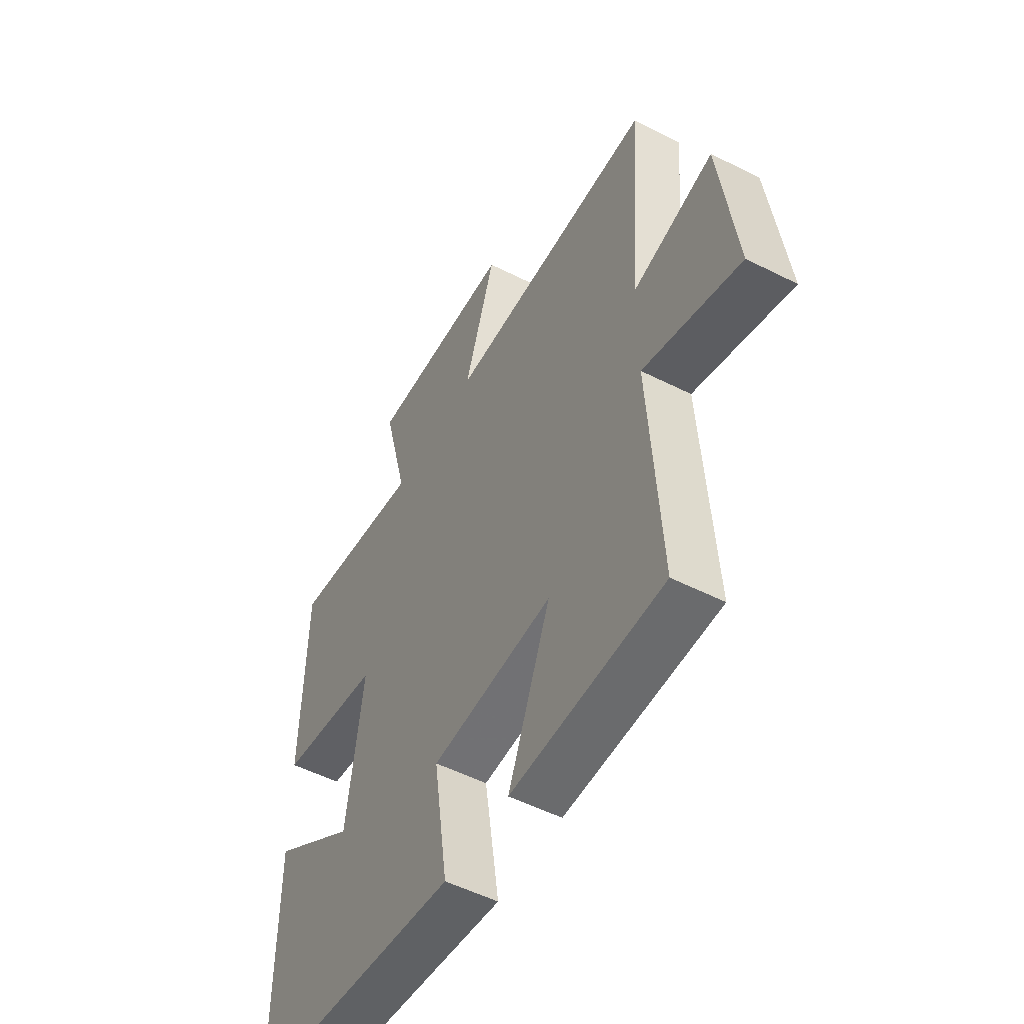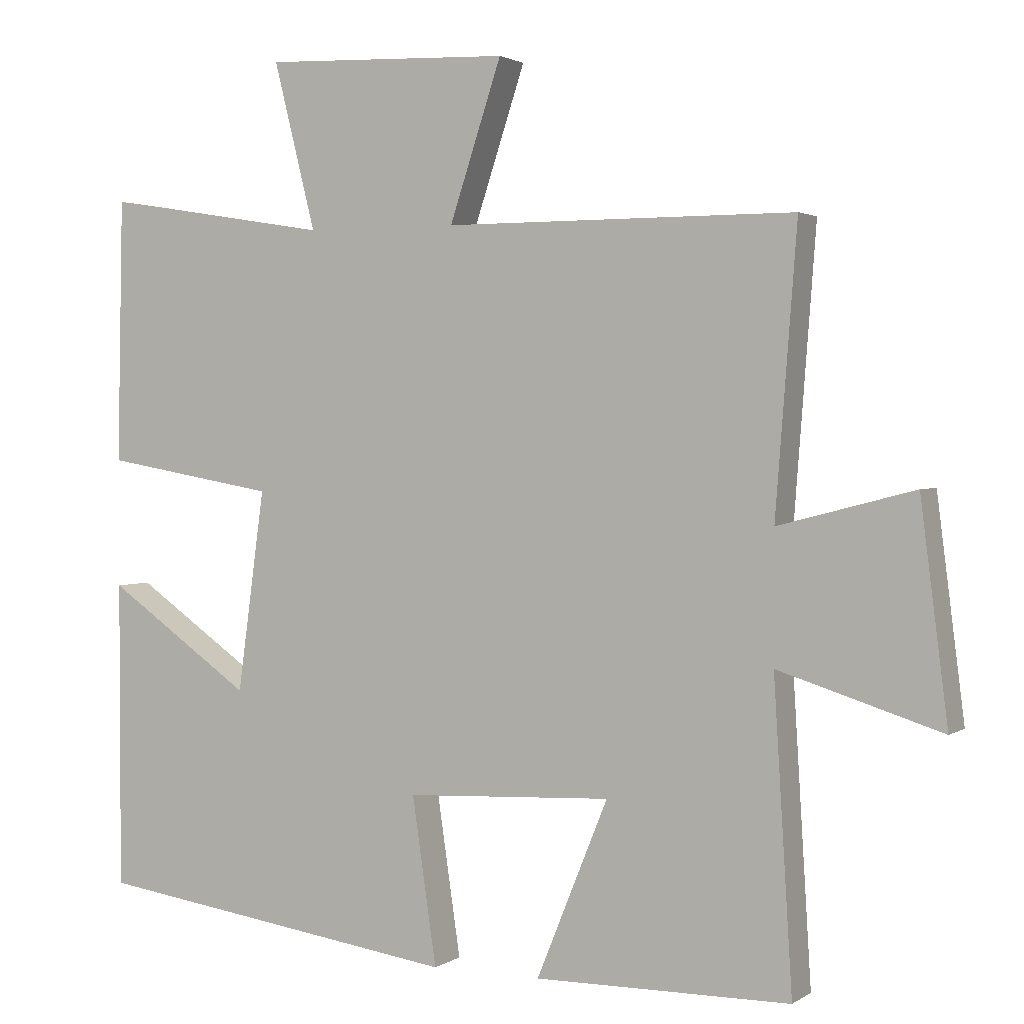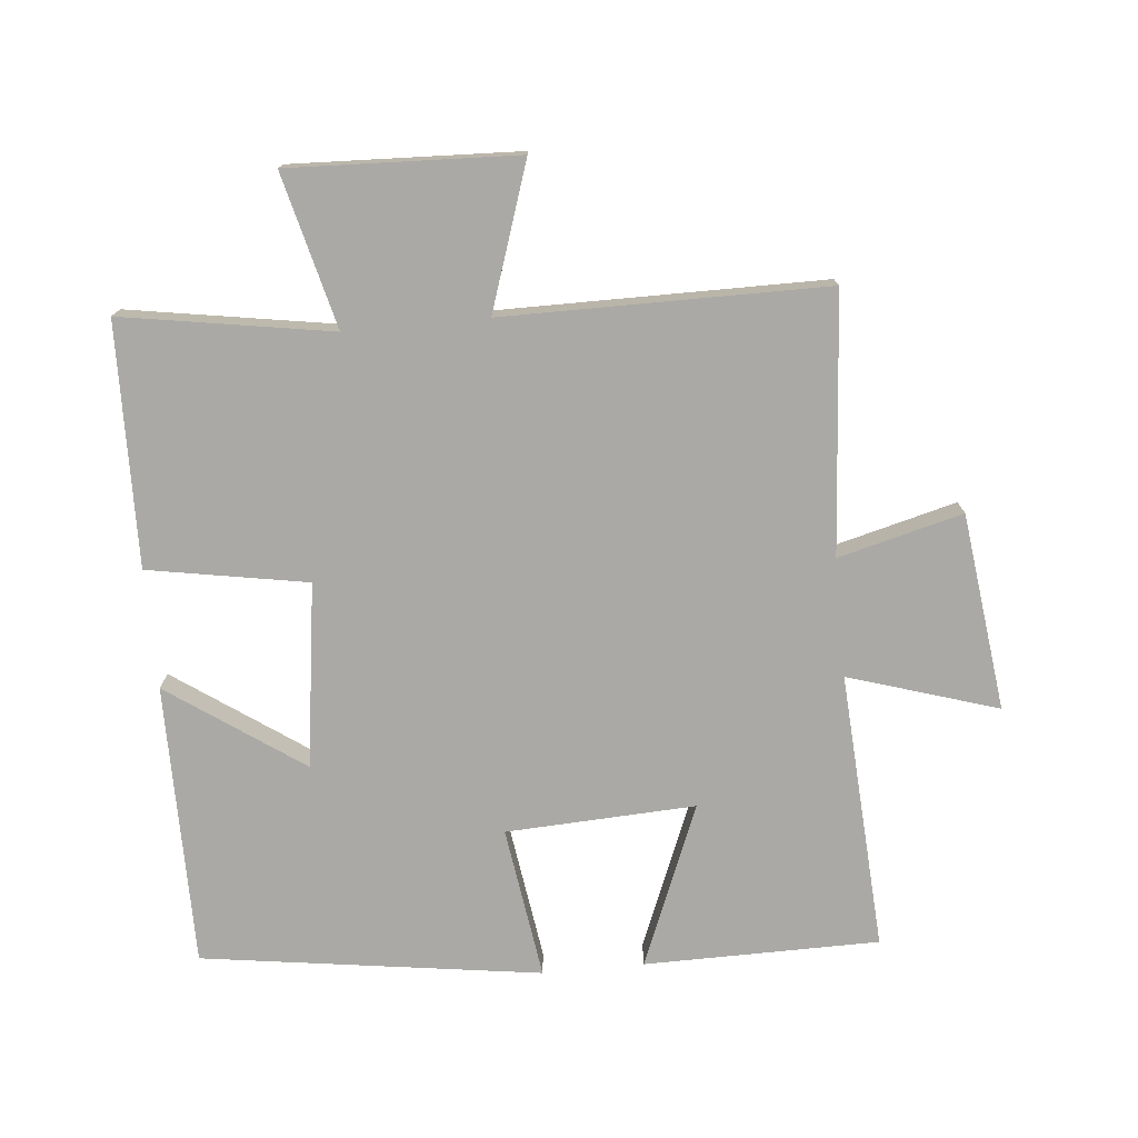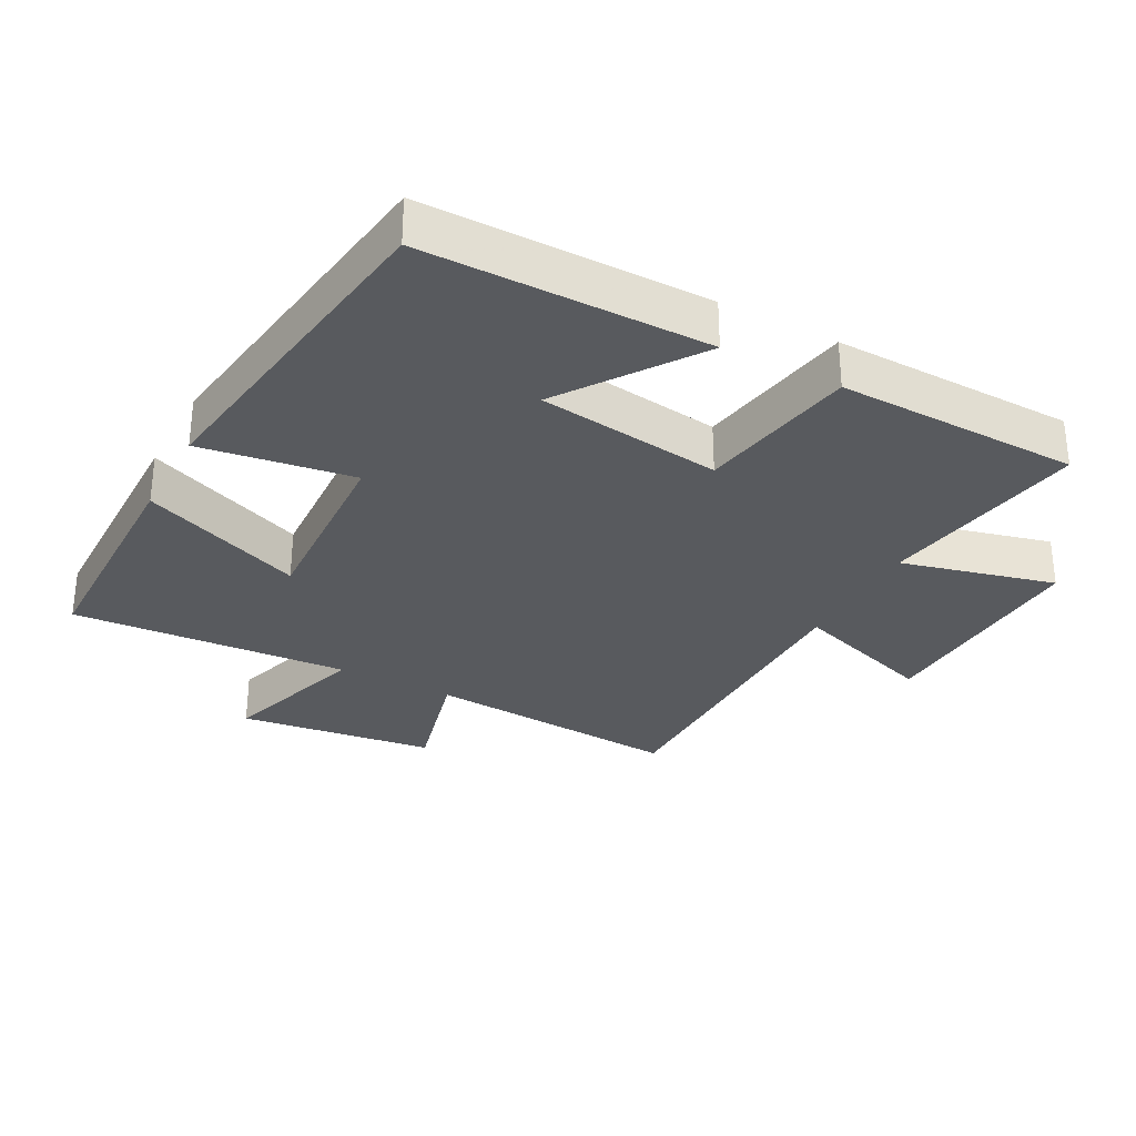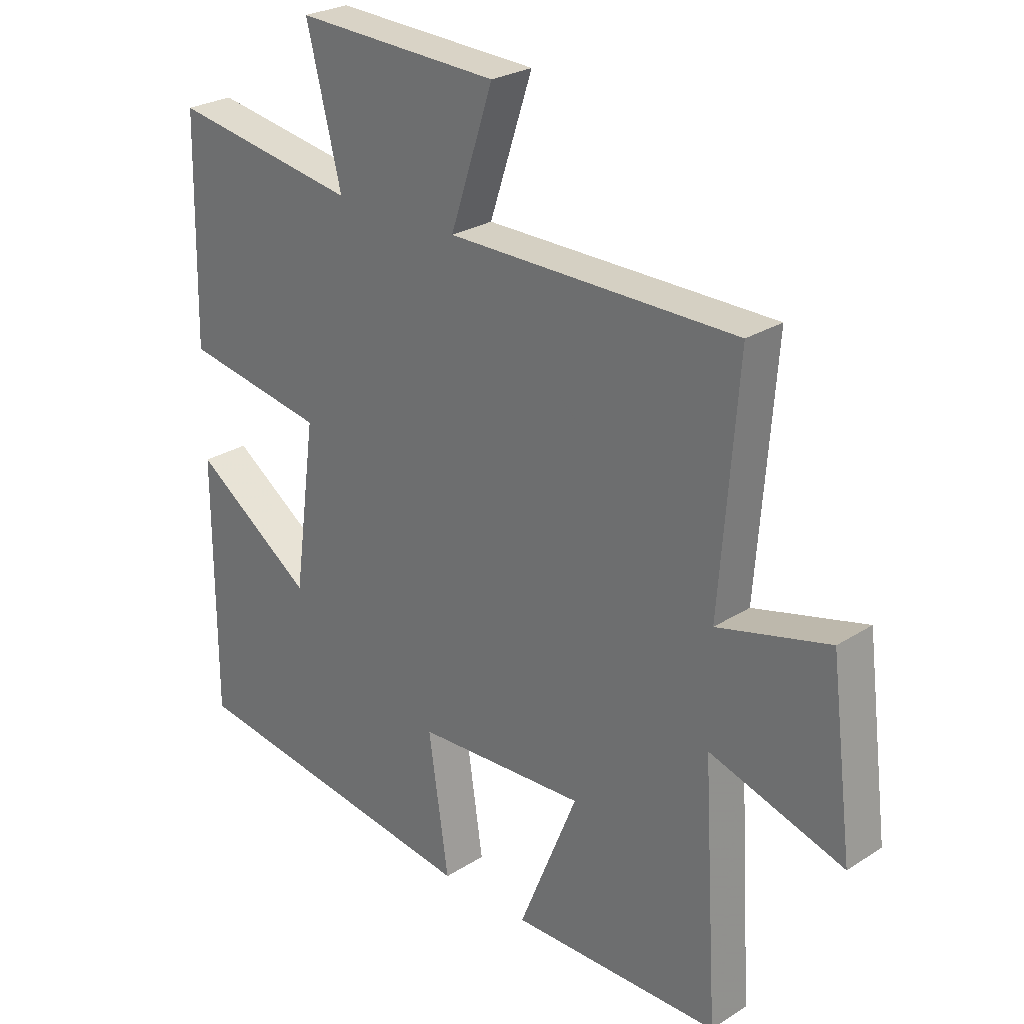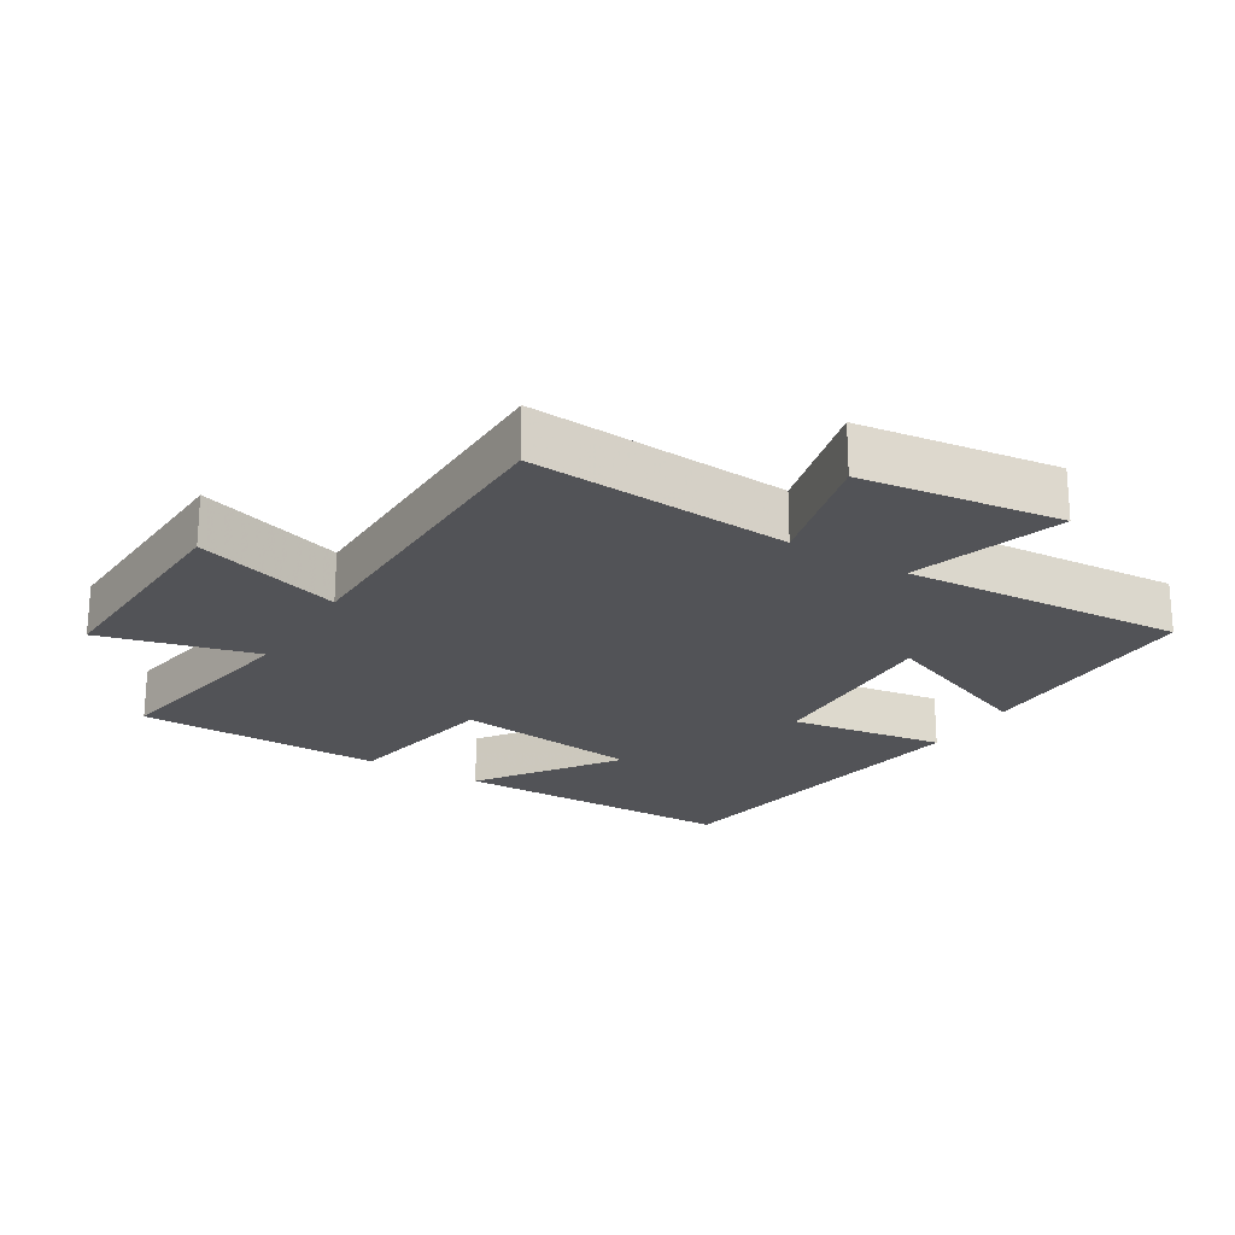
<metadata>
{"format":"obj","ext":"obj","renderer":"f3d","projection":"perspective","resolution":1024,"background":"white","views":[{"elev":-52.8,"azim":61.5,"up":"+Z"},{"elev":2.0,"azim":26.5,"up":"+Z"},{"elev":-75.4,"azim":5.4,"up":"+Y"},{"elev":-30.5,"azim":-118.0,"up":"+Y"},{"elev":26.3,"azim":45.0,"up":"+Z"},{"elev":-22.4,"azim":58.7,"up":"+Y"}]}
</metadata>
<code>
v -0.492 0.07 0.552
v -0.174 0.07 0.5
v -0.233 0.07 0.734
v 0.113 0.07 0.72
v 0.04 0.07 0.5
v 0.53 0.07 0.499
v 0.5 0.07 0.106
v 0.689 0.07 0.155
v 0.727 0.07 -0.145
v 0.5 0.07 -0.074
v 0.526 0.07 -0.497
v 0.169 0.07 -0.5
v 0.269 0.07 -0.254
v -0.019 0.07 -0.268
v 0.015 0.07 -0.5
v -0.5 0.07 -0.427
v -0.5 0.07 0.003
v -0.296 0.07 -0.139
v -0.258 0.07 0.141
v -0.5 0.07 0.183
v -0.492 0 0.552
v -0.174 0 0.5
v -0.233 0 0.734
v 0.113 0 0.72
v 0.04 0 0.5
v 0.53 0 0.499
v 0.5 0 0.106
v 0.689 0 0.155
v 0.727 0 -0.145
v 0.5 0 -0.074
v 0.526 0 -0.497
v 0.169 0 -0.5
v 0.269 0 -0.254
v -0.019 0 -0.268
v 0.015 0 -0.5
v -0.5 0 -0.427
v -0.5 0 0.003
v -0.296 0 -0.139
v -0.258 0 0.141
v -0.5 0 0.183
f 19 20 1 2
f 18 19 2
f 15 16 17 18
f 14 15 18 2
f 13 14 2
f 10 11 12 13
f 10 13 2 3
f 7 8 9 10
f 7 10 3
f 5 6 7
f 3 4 5
f 7 5 3
f 22 21 40 39
f 22 39 38
f 38 37 36 35
f 22 38 35 34
f 22 34 33
f 33 32 31 30
f 23 22 33 30
f 30 29 28 27
f 23 30 27
f 27 26 25
f 25 24 23
f 23 25 27
f 1 21 22 2
f 2 22 23 3
f 3 23 24 4
f 4 24 25 5
f 5 25 26 6
f 6 26 27 7
f 7 27 28 8
f 8 28 29 9
f 9 29 30 10
f 10 30 31 11
f 11 31 32 12
f 12 32 33 13
f 13 33 34 14
f 14 34 35 15
f 15 35 36 16
f 16 36 37 17
f 17 37 38 18
f 18 38 39 19
f 19 39 40 20
f 20 40 21 1

</code>
